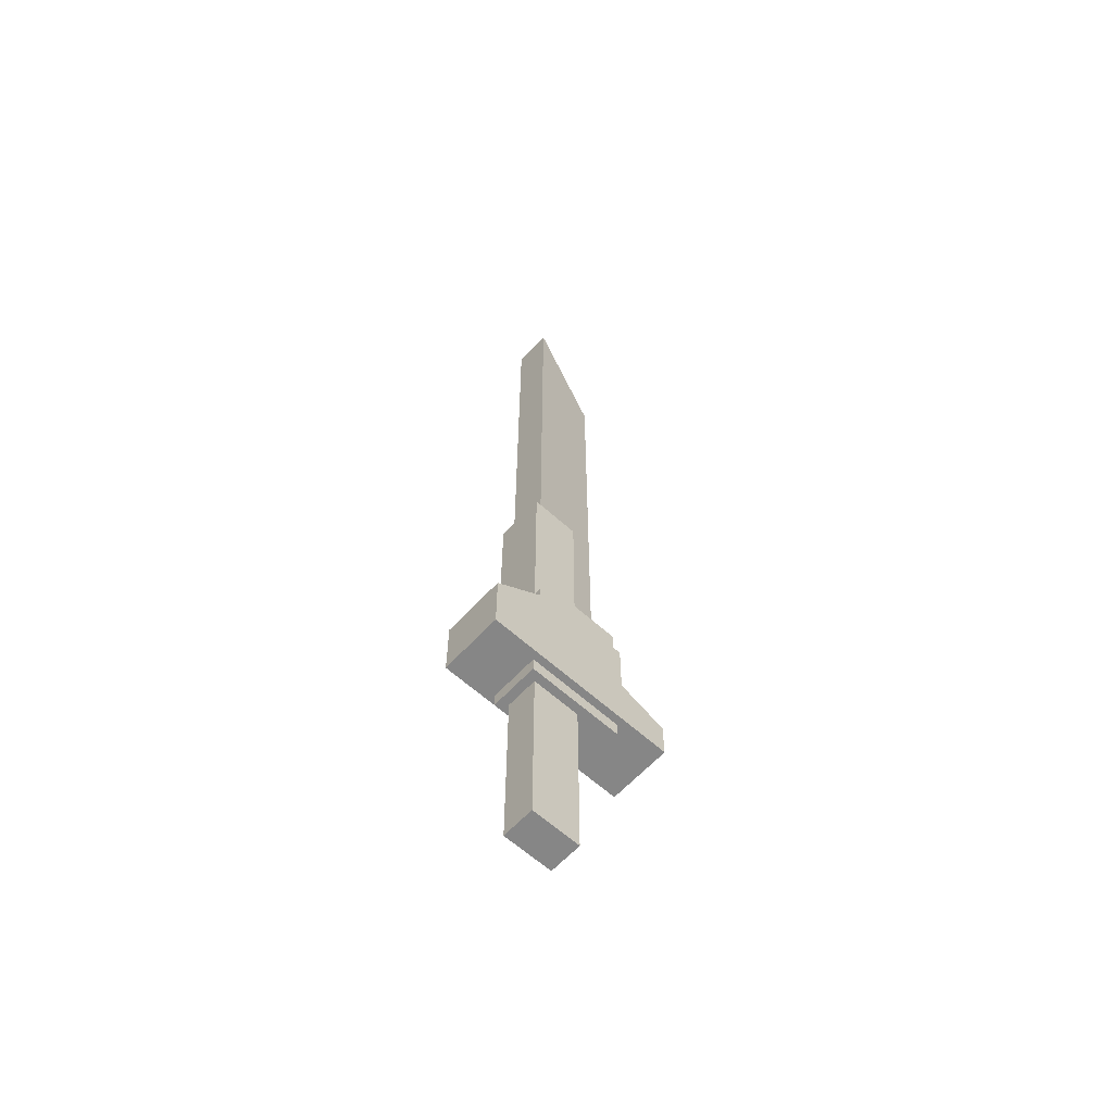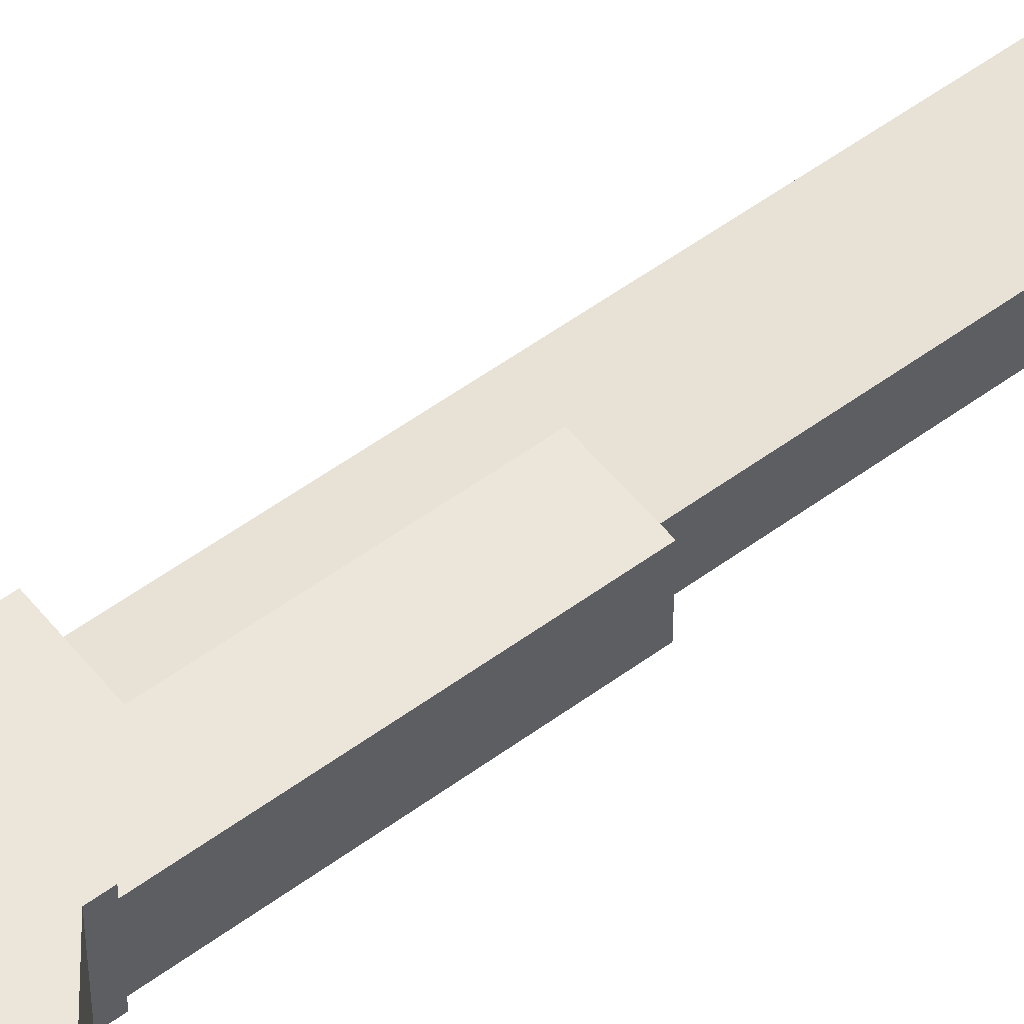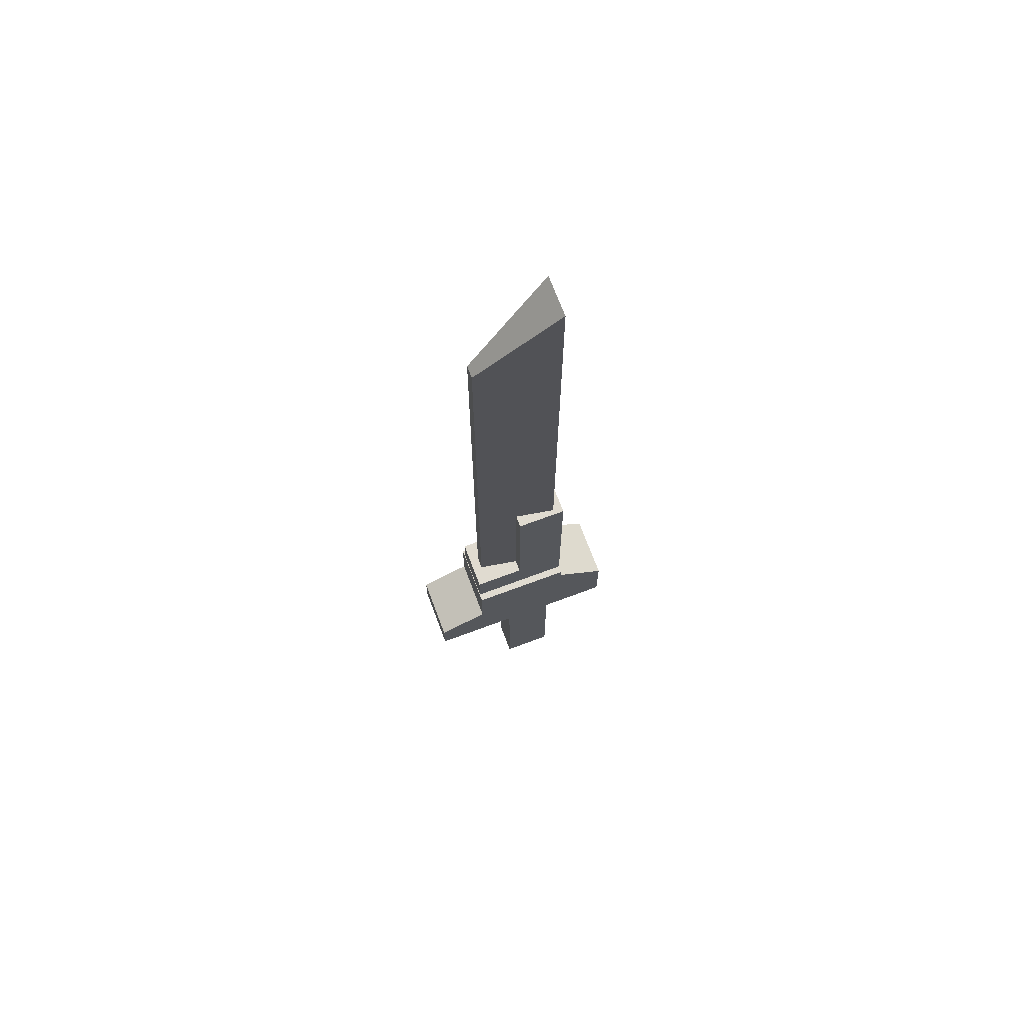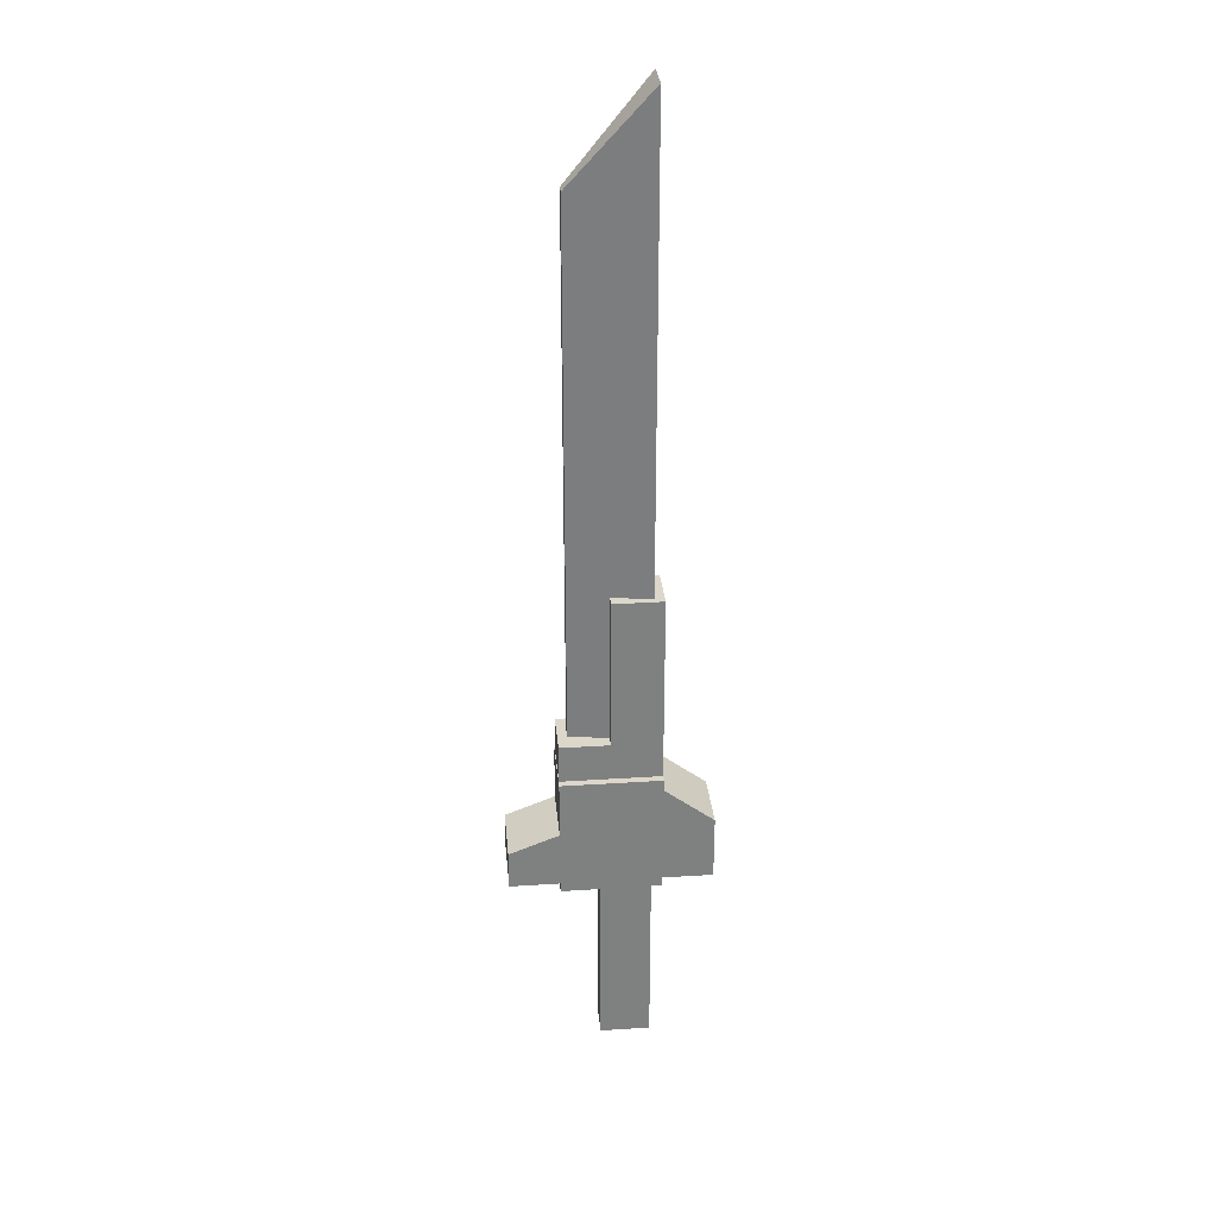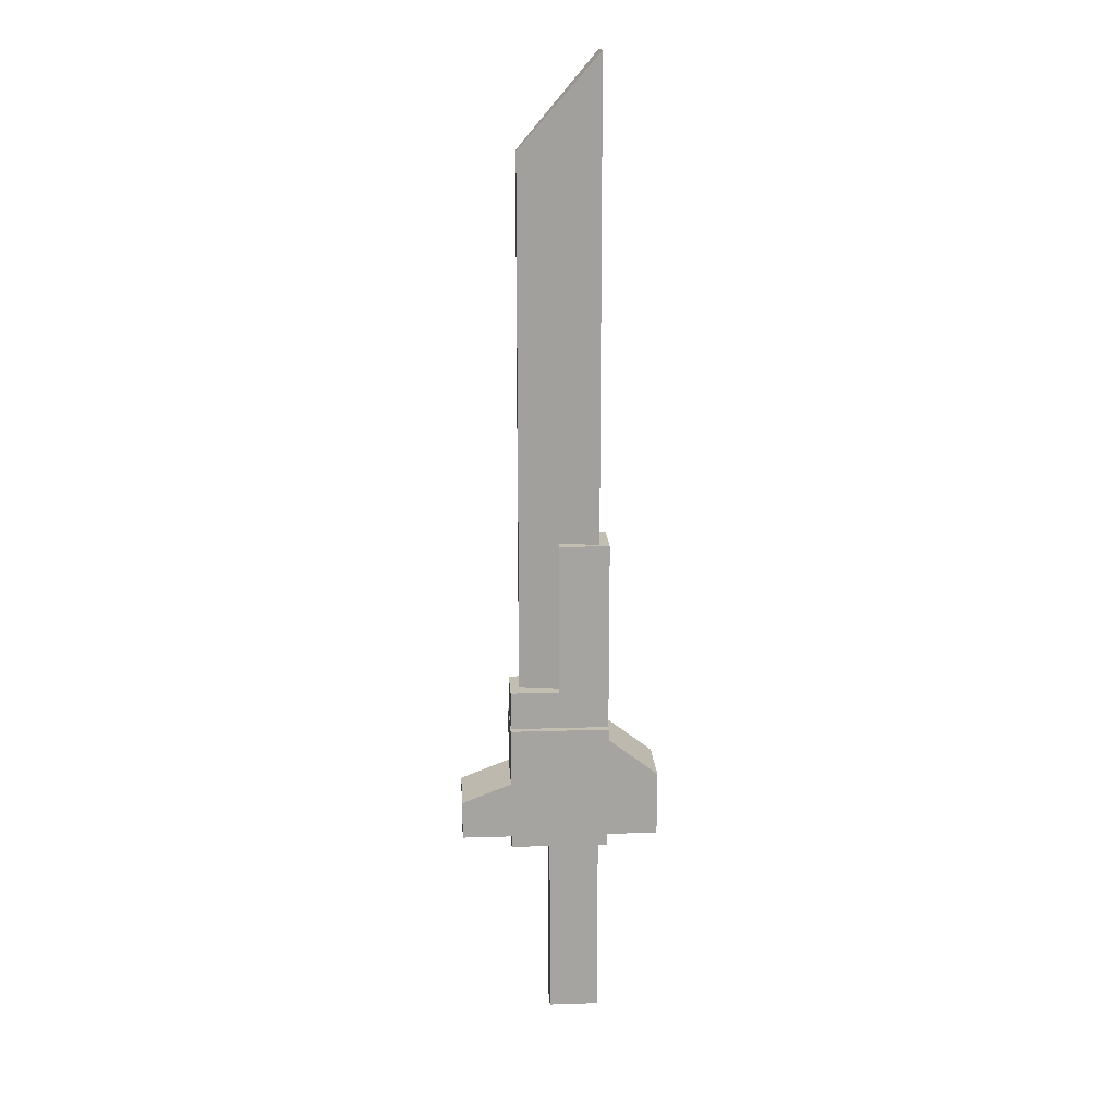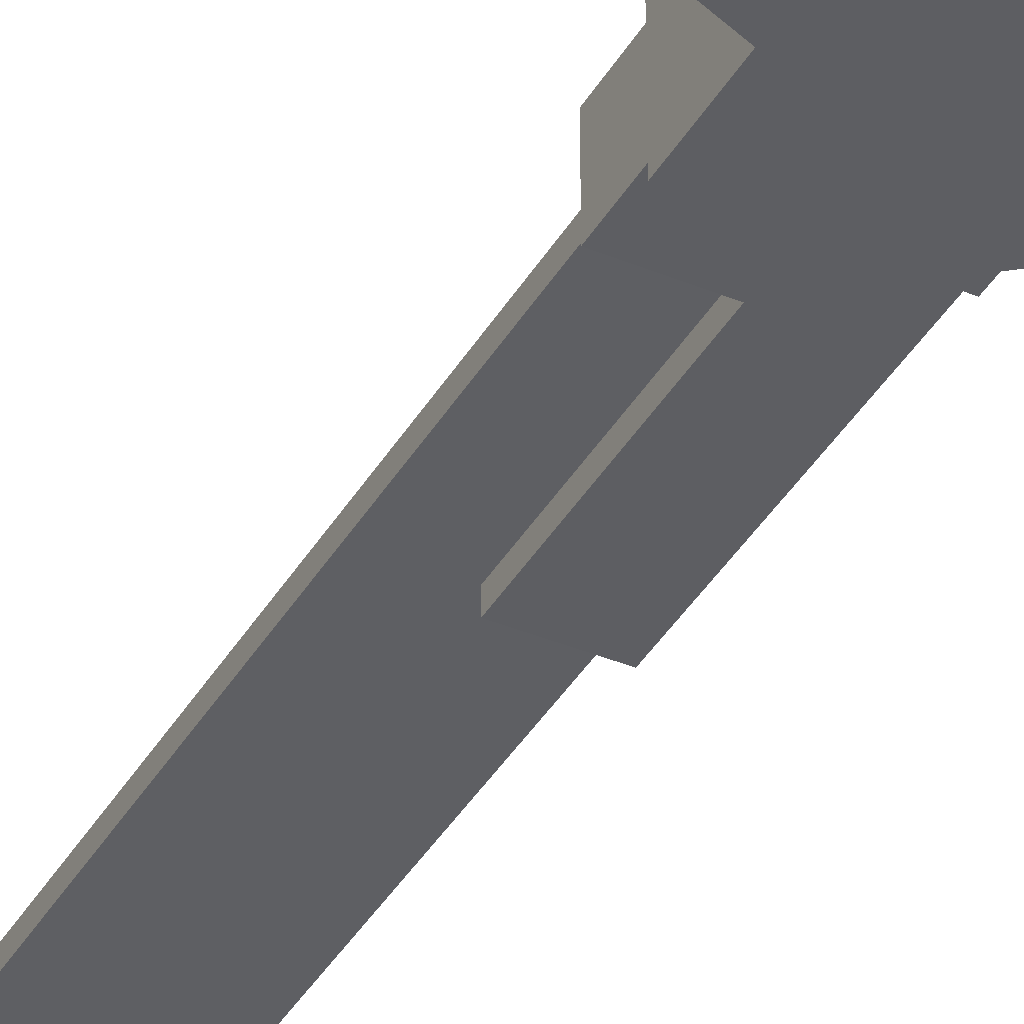
<metadata>
{"format":"obj","ext":"obj","renderer":"f3d","projection":"perspective","resolution":1024,"background":"white","views":[{"elev":-62.2,"azim":137.5,"up":"+Y"},{"elev":54.3,"azim":52.0,"up":"+Z"},{"elev":70.2,"azim":-20.5,"up":"+Y"},{"elev":30.4,"azim":-5.4,"up":"+Y"},{"elev":17.1,"azim":-3.6,"up":"+Y"},{"elev":-39.2,"azim":-27.5,"up":"+Z"}]}
</metadata>
<code>
g KristaSword_Cube.001
v -0.07966 2.327 0.009435
v 0.04622 2.472 0.03146
v -0.07966 2.327 -0.009446
v 0.04622 2.472 -0.03148
v -0.07966 1.462 0.009435
v 0.04622 1.462 0.03146
v -0.07966 1.462 -0.009446
v 0.04622 1.462 -0.03148
v -0.07966 2.327 -0.009446
v -0.07966 2.327 0.009435
v 0.04622 2.472 0.03146
v 0.04622 2.472 -0.03148
v -0.03193 1.261 0.02596
v 0.04715 1.261 0.02596
v -0.03193 1.261 -0.02596
v 0.04715 1.261 -0.02596
v -0.03193 0.9173 0.02596
v 0.04715 0.9173 0.02596
v -0.03193 0.9173 -0.02596
v 0.04715 0.9173 -0.02596
v -0.01681 1.725 0.03934
v 0.0617 1.725 0.03934
v -0.01681 1.725 -0.03934
v 0.0617 1.725 -0.03934
v -0.01681 1.664 0.03934
v 0.0617 1.664 0.03934
v -0.01681 1.664 -0.03934
v 0.0617 1.664 -0.03934
v 0.06186 1.343 0.05114
v 0.1405 1.343 0.05114
v 0.06186 1.343 -0.05114
v 0.1405 1.343 -0.05114
v 0.06186 1.24 0.05114
v 0.1405 1.24 0.05114
v 0.06186 1.24 -0.05114
v 0.1405 1.24 -0.05114
v -0.1742 1.301 0.05114
v -0.09549 1.332 0.05114
v -0.1742 1.301 -0.05114
v -0.09549 1.332 -0.05114
v -0.1742 1.24 0.05114
v -0.09549 1.24 0.05114
v -0.1742 1.24 -0.05114
v -0.09549 1.24 -0.05114
v -0.09549 1.301 0.05114
v -0.01681 1.301 0.05114
v -0.09549 1.301 -0.05114
v -0.01681 1.301 -0.05114
v -0.09549 1.24 0.05114
v -0.01681 1.24 0.05114
v -0.09549 1.24 -0.05114
v -0.01681 1.24 -0.05114
v -0.09549 1.361 0.05114
v -0.01681 1.361 0.05114
v -0.09549 1.361 -0.05114
v -0.01681 1.361 -0.05114
v -0.09549 1.301 0.05114
v -0.01681 1.301 0.05114
v -0.09549 1.301 -0.05114
v -0.01681 1.301 -0.05114
v -0.09549 1.422 0.05114
v -0.01681 1.422 0.05114
v -0.09549 1.422 -0.05114
v -0.01681 1.422 -0.05114
v -0.09549 1.361 0.05114
v -0.01681 1.361 0.05114
v -0.09549 1.361 -0.05114
v -0.01681 1.361 -0.05114
v -0.01681 1.301 0.05114
v 0.06186 1.301 0.05114
v -0.01681 1.301 -0.05114
v 0.06186 1.301 -0.05114
v -0.01681 1.24 0.05114
v 0.06186 1.24 0.05114
v -0.01681 1.24 -0.05114
v 0.06186 1.24 -0.05114
v -0.01681 1.361 0.05114
v 0.06186 1.361 0.05114
v -0.01681 1.361 -0.05114
v 0.06186 1.361 -0.05114
v -0.01681 1.301 0.05114
v 0.06186 1.301 0.05114
v -0.01681 1.301 -0.05114
v 0.06186 1.301 -0.05114
v 0.06186 1.404 0.05114
v 0.1012 1.374 0.05114
v 0.06186 1.404 -0.05114
v 0.1012 1.374 -0.05114
v 0.06186 1.343 0.05114
v 0.1405 1.343 0.05114
v 0.06186 1.343 -0.05114
v 0.1405 1.343 -0.05114
v -0.01681 1.422 0.05114
v 0.06186 1.422 0.05114
v -0.01681 1.422 -0.05114
v 0.06186 1.422 -0.05114
v -0.01681 1.361 0.05114
v 0.06186 1.361 0.05114
v -0.01681 1.361 -0.05114
v 0.06186 1.361 -0.05114
v -0.09467 1.482 0.03934
v -0.01681 1.482 0.03934
v -0.09467 1.482 -0.03934
v -0.01681 1.482 -0.03934
v -0.09467 1.216 0.03934
v -0.01681 1.216 0.03934
v -0.09467 1.216 -0.03934
v -0.01681 1.216 -0.03934
v -0.01681 1.482 0.03934
v 0.0617 1.482 0.03934
v -0.01681 1.482 -0.03934
v 0.0617 1.482 -0.03934
v -0.01681 1.216 0.03934
v 0.0617 1.216 0.03934
v -0.01681 1.216 -0.03934
v 0.0617 1.216 -0.03934
v -0.01681 1.543 0.03934
v 0.0617 1.543 0.03934
v -0.01681 1.543 -0.03934
v 0.0617 1.543 -0.03934
v -0.01681 1.482 0.03934
v 0.0617 1.482 0.03934
v -0.01681 1.482 -0.03934
v 0.0617 1.482 -0.03934
v -0.01681 1.604 0.03934
v 0.0617 1.604 0.03934
v -0.01681 1.604 -0.03934
v 0.0617 1.604 -0.03934
v -0.01681 1.543 0.03934
v 0.0617 1.543 0.03934
v -0.01681 1.543 -0.03934
v 0.0617 1.543 -0.03934
v -0.01681 1.664 0.03934
v 0.0617 1.664 0.03934
v -0.01681 1.664 -0.03934
v 0.0617 1.664 -0.03934
v -0.01681 1.604 0.03934
v 0.0617 1.604 0.03934
v -0.01681 1.604 -0.03934
v 0.0617 1.604 -0.03934
g KristaSword_EnergyBlade.Krista
f 4 3 9 12
f 3 4 8 7
f 7 8 6 5
f 5 6 2 1
f 3 7 5 1
f 8 4 2 6
f 10 11 12 9
f 2 4 12 11
g KristaSword_Terrain
f 15 16 20 19
f 19 20 18 17
f 17 18 14 13
f 15 19 17 13
f 20 16 14 18
g KristaSword_Terrain.001
f 31 32 36 35
f 35 36 34 33
f 33 34 30 29
f 36 32 30 34
f 37 38 40 39
f 39 40 44 43
f 43 44 42 41
f 41 42 38 37
f 39 43 41 37
f 47 48 52 51
f 51 52 50 49
f 49 50 46 45
f 55 56 60 59
f 57 58 54 53
f 55 59 57 53
f 61 62 64 63
f 63 64 68 67
f 65 66 62 61
f 63 67 65 61
f 71 72 76 75
f 75 76 74 73
f 73 74 70 69
f 79 80 84 83
f 81 82 78 77
f 85 86 88 87
f 87 88 92 91
f 89 90 86 85
f 92 88 86 90
f 93 94 96 95
f 95 96 100 99
f 97 98 94 93
f 100 96 94 98
g KristaSword_Terrain.002
f 21 22 24 23
f 23 24 28 27
f 25 26 22 21
f 23 27 25 21
f 28 24 22 26
f 101 102 104 103
f 103 104 108 107
f 107 108 106 105
f 105 106 102 101
f 103 107 105 101
f 111 112 116 115
f 115 116 114 113
f 113 114 110 109
f 116 112 110 114
f 119 120 124 123
f 121 122 118 117
f 119 123 121 117
f 124 120 118 122
f 127 128 132 131
f 129 130 126 125
f 127 131 129 125
f 132 128 126 130
f 135 136 140 139
f 137 138 134 133
f 135 139 137 133
f 140 136 134 138

</code>
